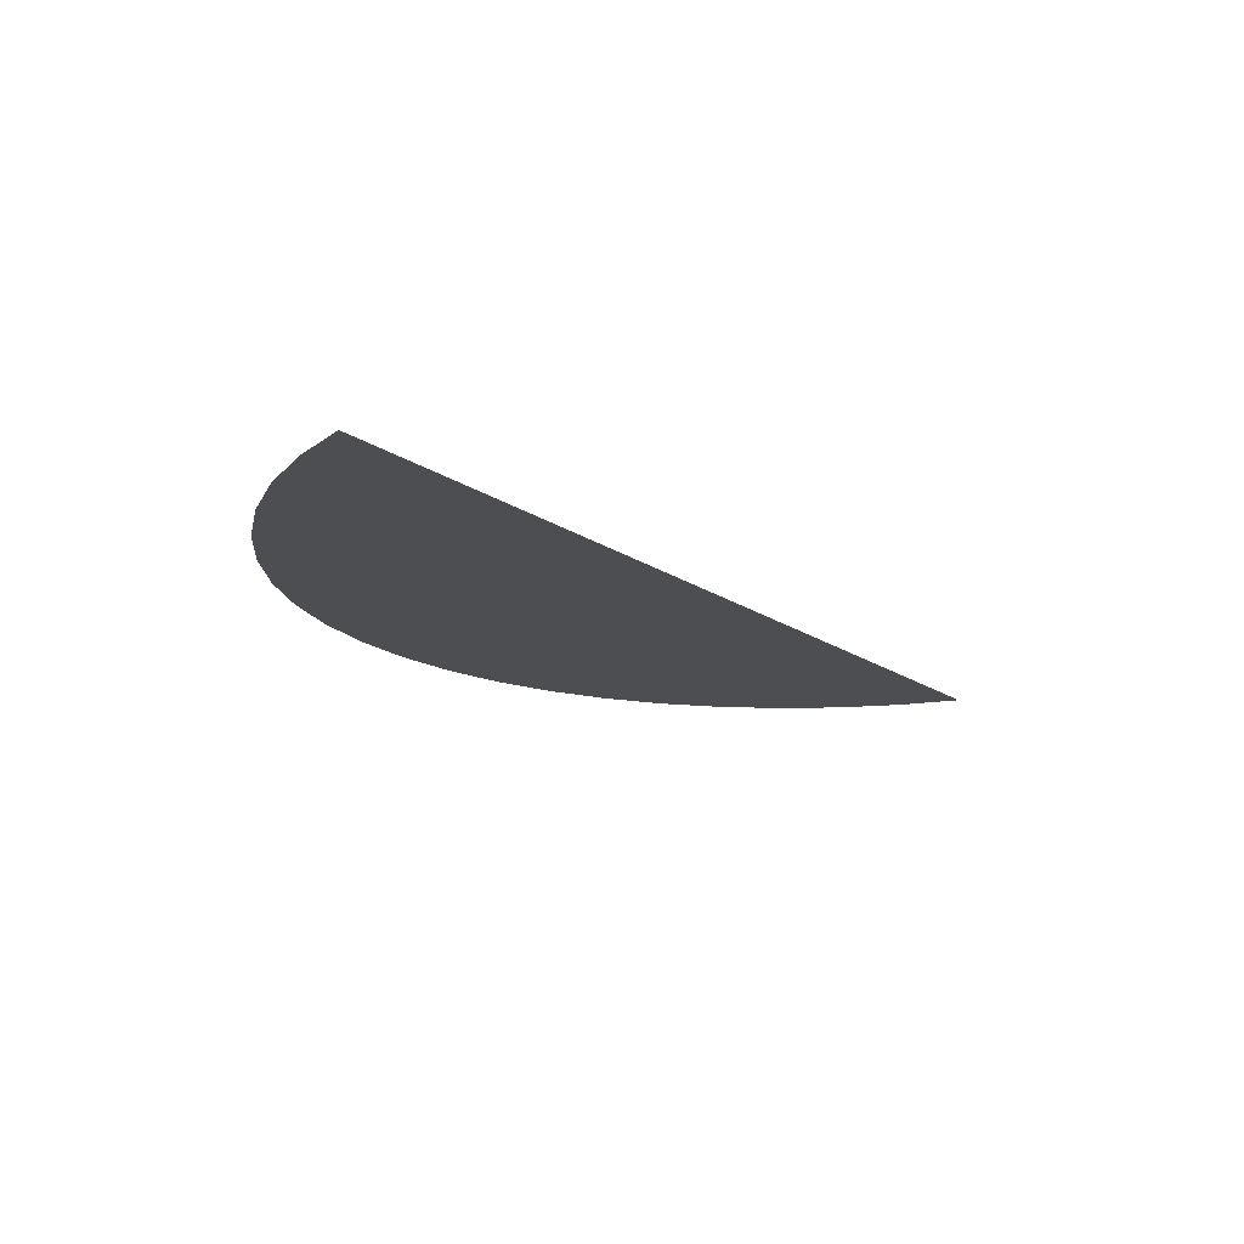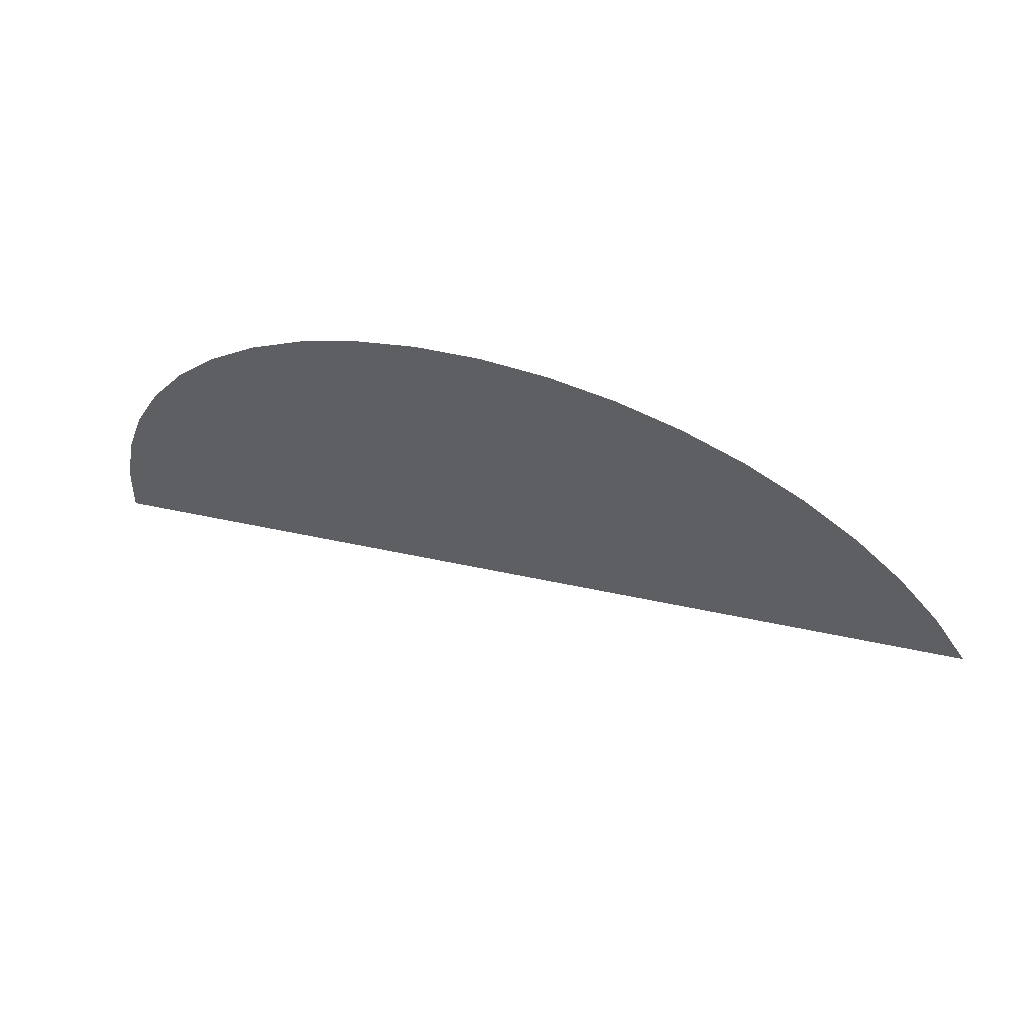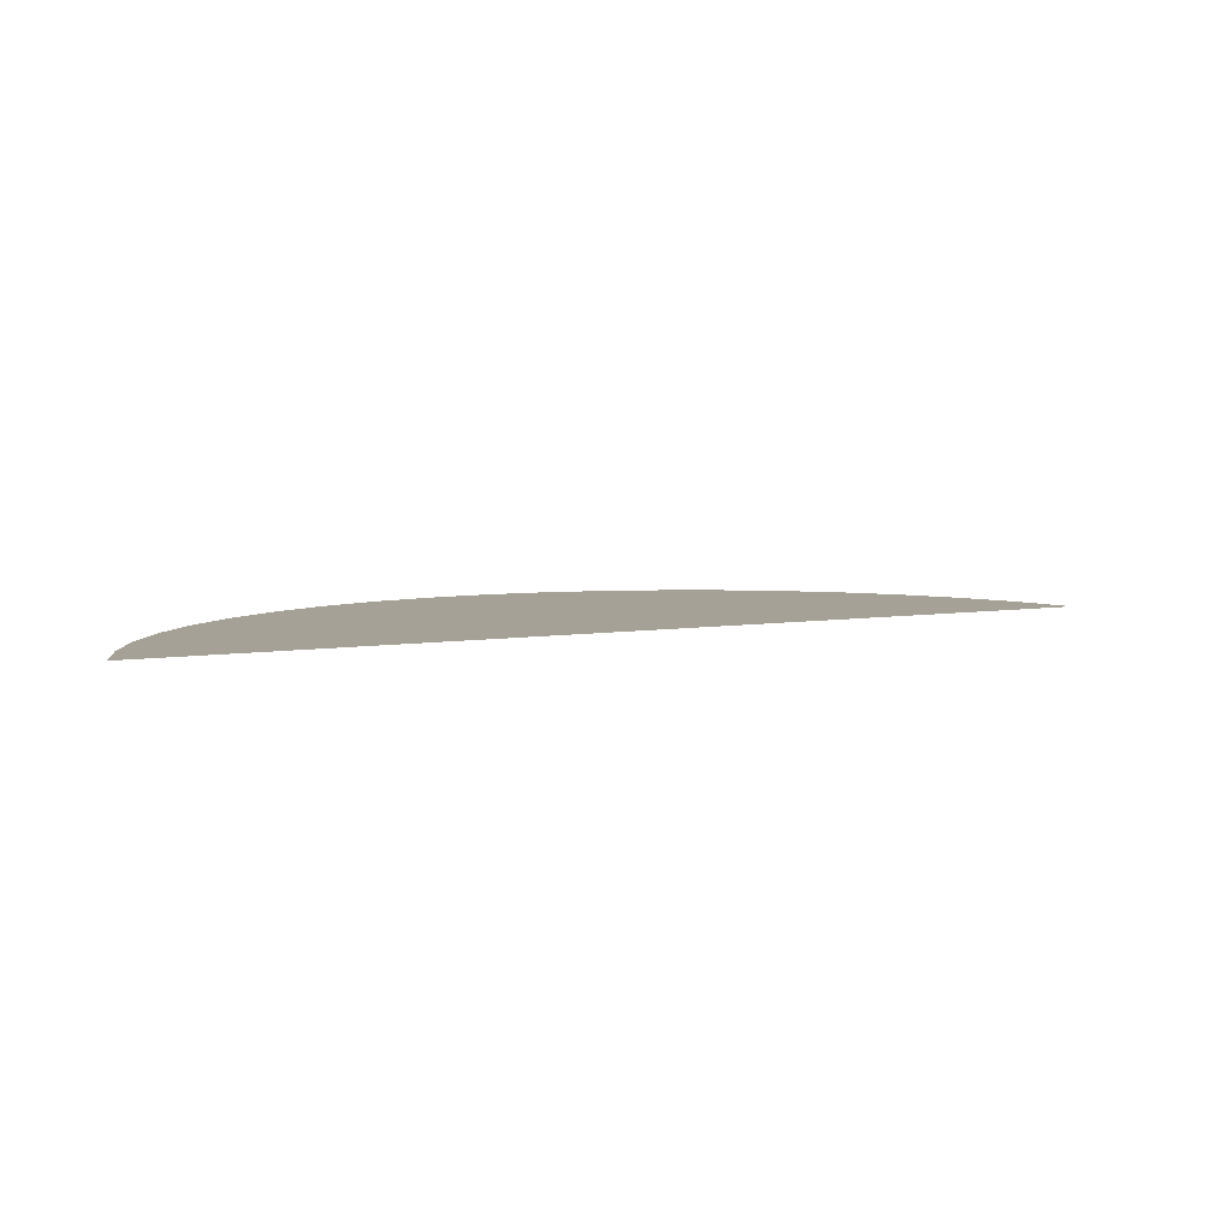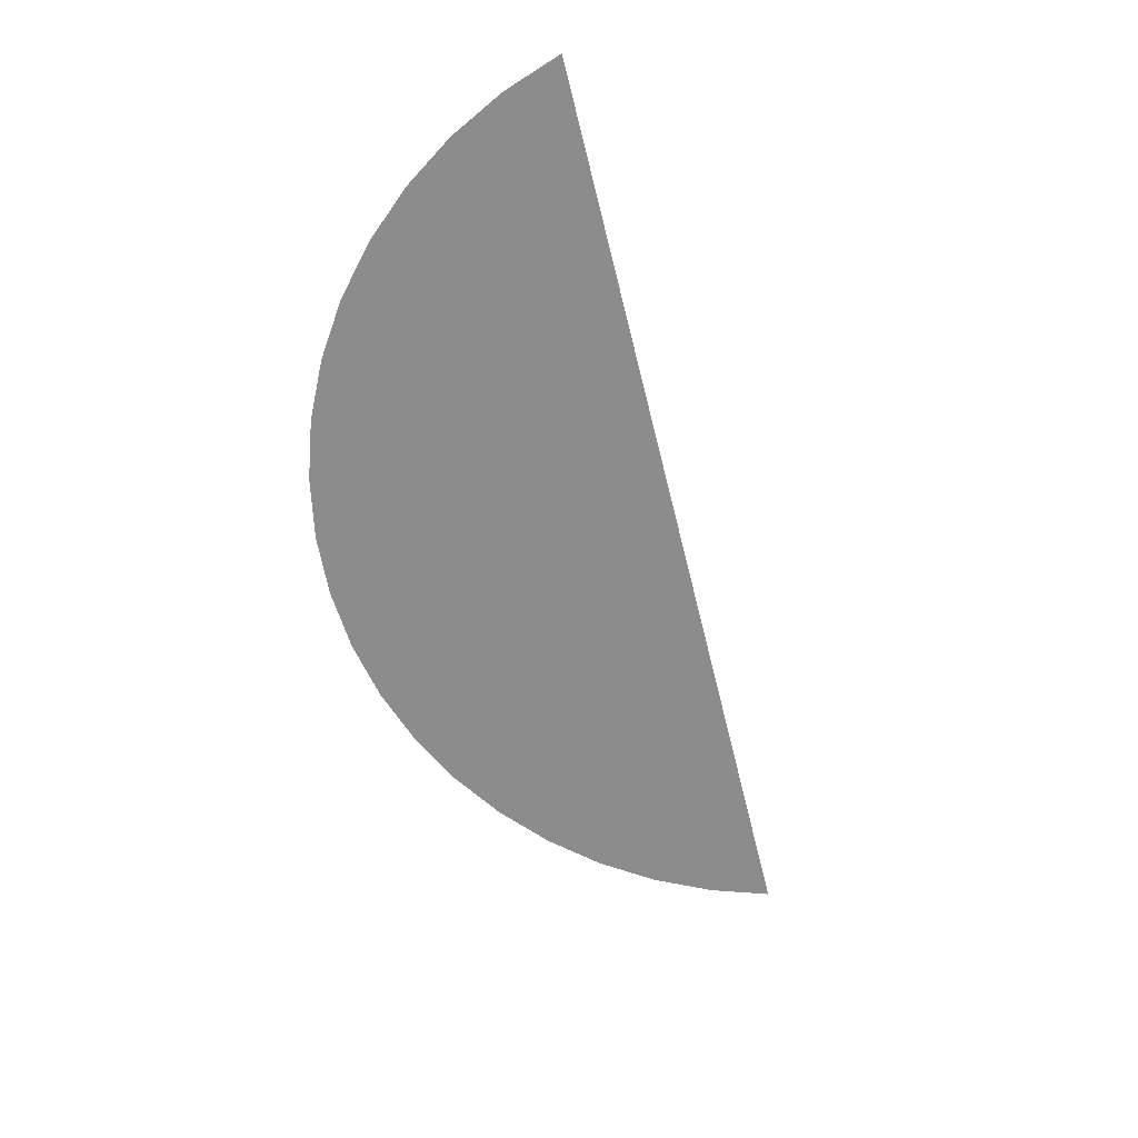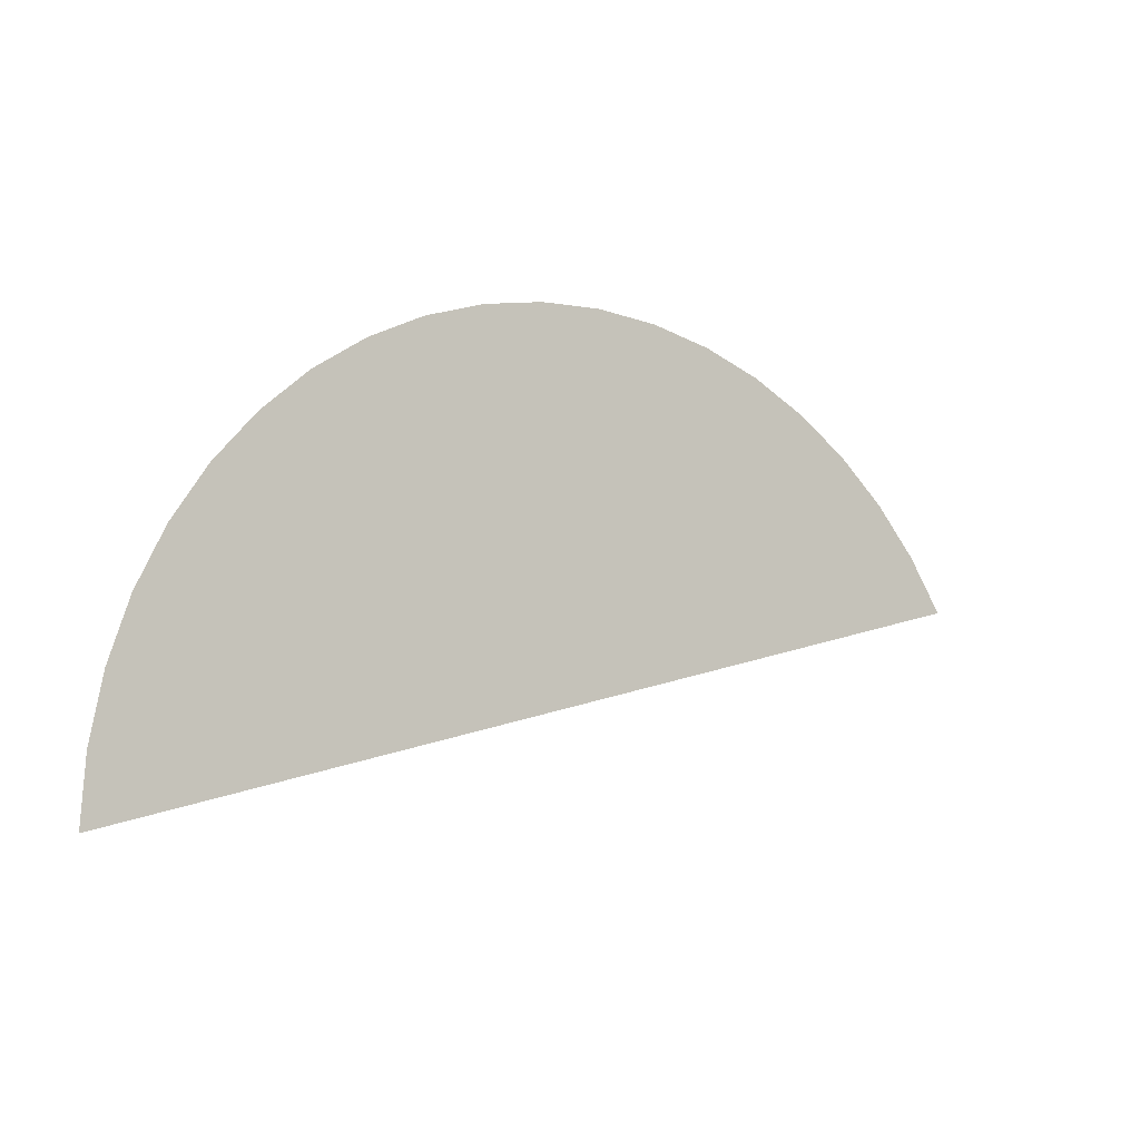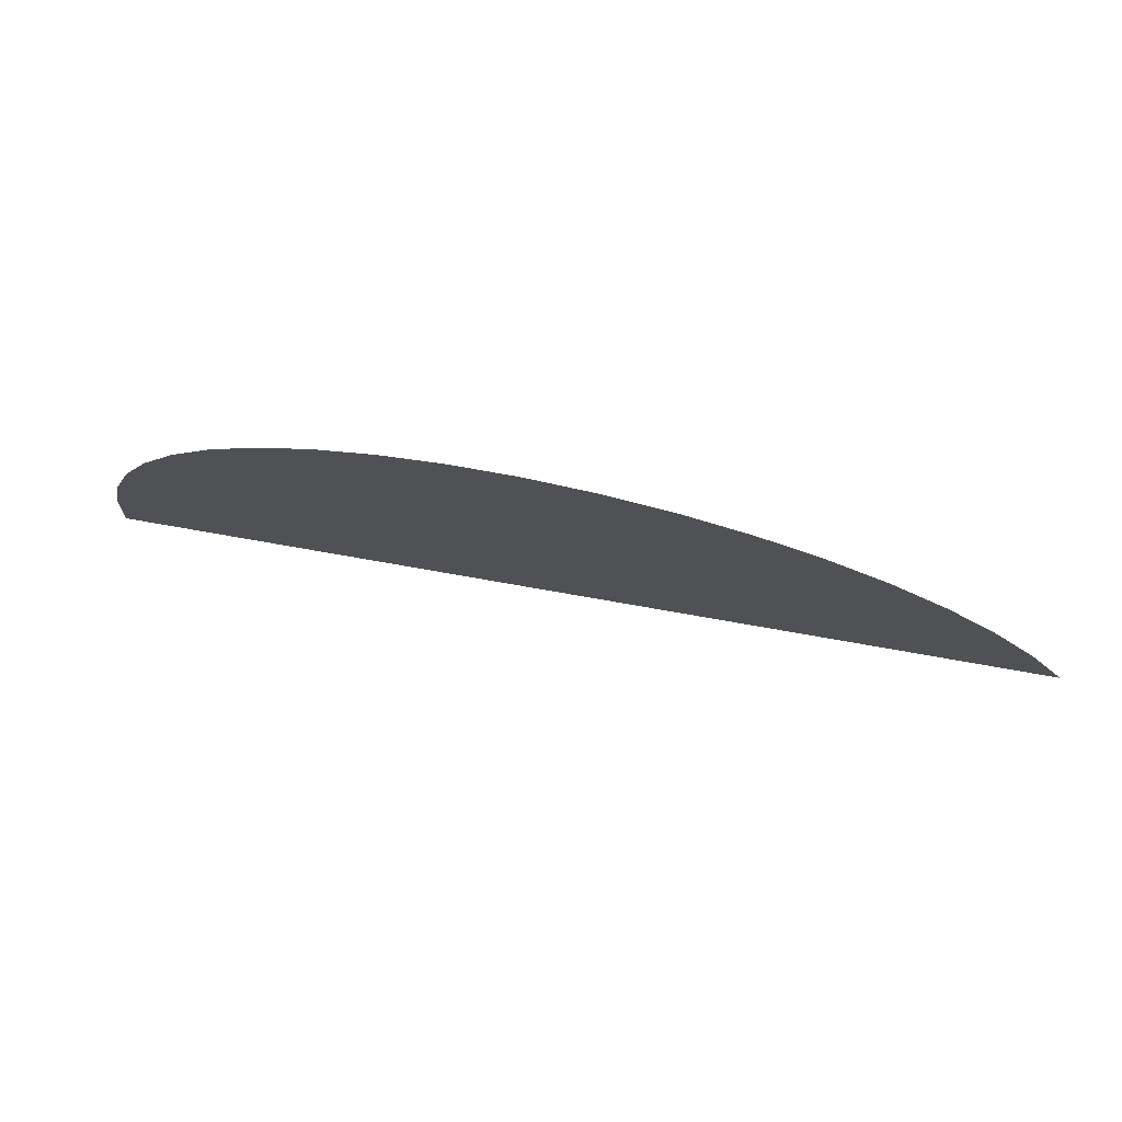
<metadata>
{"format":"obj","ext":"obj","renderer":"f3d","projection":"perspective","resolution":1024,"background":"white","views":[{"elev":-16.9,"azim":141.4,"up":"+Y"},{"elev":58.2,"azim":-159.0,"up":"+Z"},{"elev":6.2,"azim":169.0,"up":"+Y"},{"elev":-64.3,"azim":118.9,"up":"+Y"},{"elev":-9.3,"azim":144.0,"up":"+Z"},{"elev":75.7,"azim":-166.4,"up":"+Z"}]}
</metadata>
<code>
v 0.05 0 0
v 0.04957 0 0.006525
v 0.04829 0 0.01294
v 0.05 0 0
v 0.04829 0 0.01294
v 0.04619 0 0.01913
v 0.05 0 0
v 0.04619 0 0.01913
v 0.0433 0 0.025
v 0.05 0 0
v 0.0433 0 0.025
v 0.03967 0 0.03044
v 0.05 0 0
v 0.03967 0 0.03044
v 0.03535 0 0.03535
v 0.05 0 0
v 0.03535 0 0.03535
v 0.03044 0 0.03967
v 0.05 0 0
v 0.03044 0 0.03967
v 0.025 0 0.0433
v 0.05 0 0
v 0.025 0 0.0433
v 0.01913 0 0.04619
v 0.05 0 0
v 0.01913 0 0.04619
v 0.01294 0 0.04829
v 0.05 0 0
v 0.01294 0 0.04829
v 0.006525 0 0.04957
v 0.05 0 0
v 0.006525 0 0.04957
v 0 0 0.05
v 0.05 0 0
v 0 0 0.05
v -0.006525 0 0.04957
v 0.05 0 0
v -0.006525 0 0.04957
v -0.01294 0 0.04829
v 0.05 0 0
v -0.01294 0 0.04829
v -0.01913 0 0.04619
v 0.05 0 0
v -0.01913 0 0.04619
v -0.025 0 0.0433
v 0.05 0 0
v -0.025 0 0.0433
v -0.03044 0 0.03967
v 0.05 0 0
v -0.03044 0 0.03967
v -0.03535 0 0.03535
v 0.05 0 0
v -0.03535 0 0.03535
v -0.03967 0 0.03044
v 0.05 0 0
v -0.03967 0 0.03044
v -0.0433 0 0.025
g mesh3101
f 1 2 3
f 4 5 6
f 7 8 9
f 10 11 12
f 13 14 15
f 16 17 18
f 19 20 21
f 22 23 24
f 25 26 27
f 28 29 30
f 31 32 33
f 34 35 36
f 37 38 39
f 40 41 42
f 43 44 45
f 46 47 48
f 49 50 51
f 52 53 54
f 55 56 57

</code>
